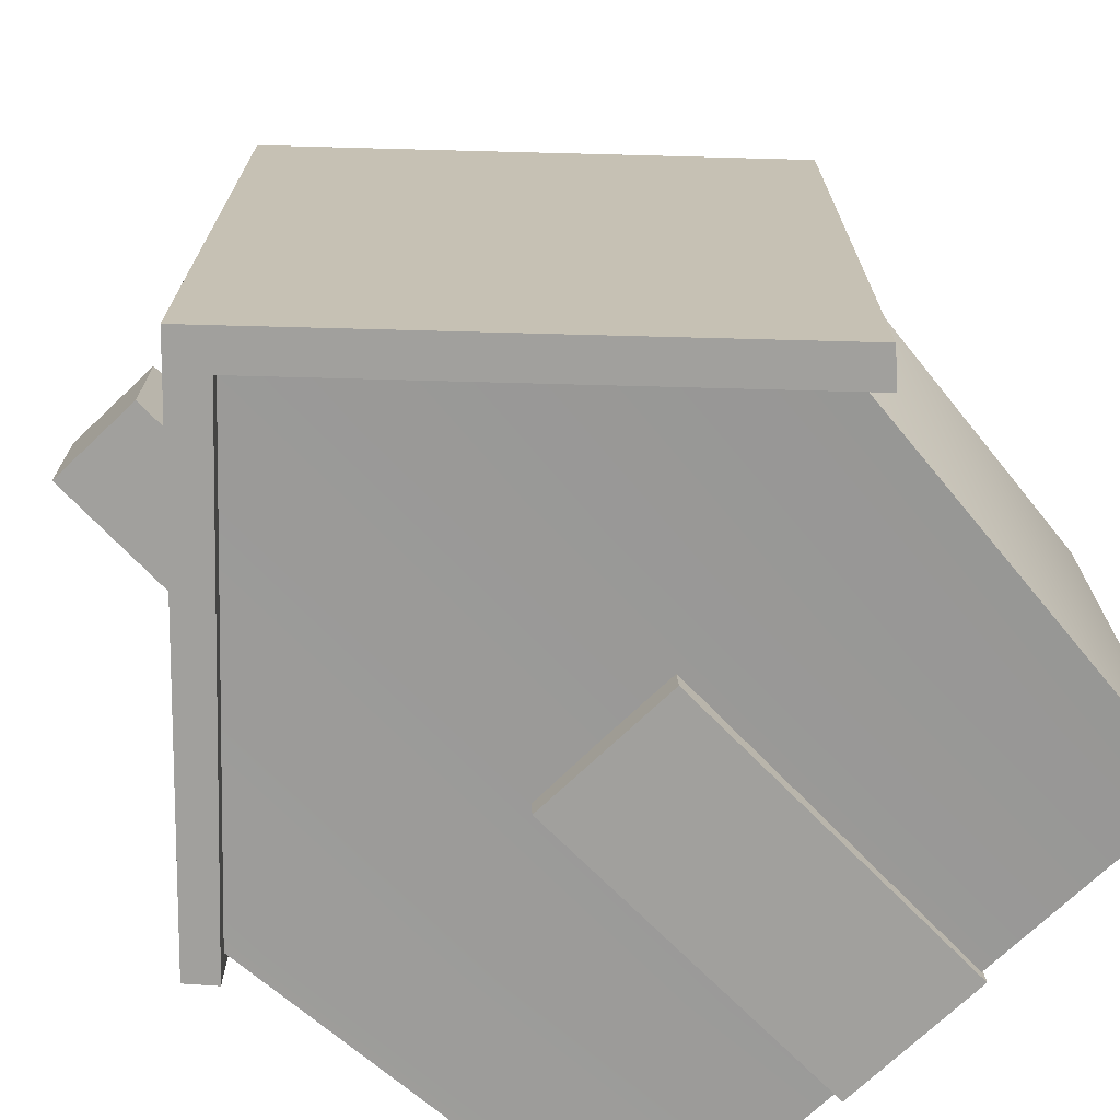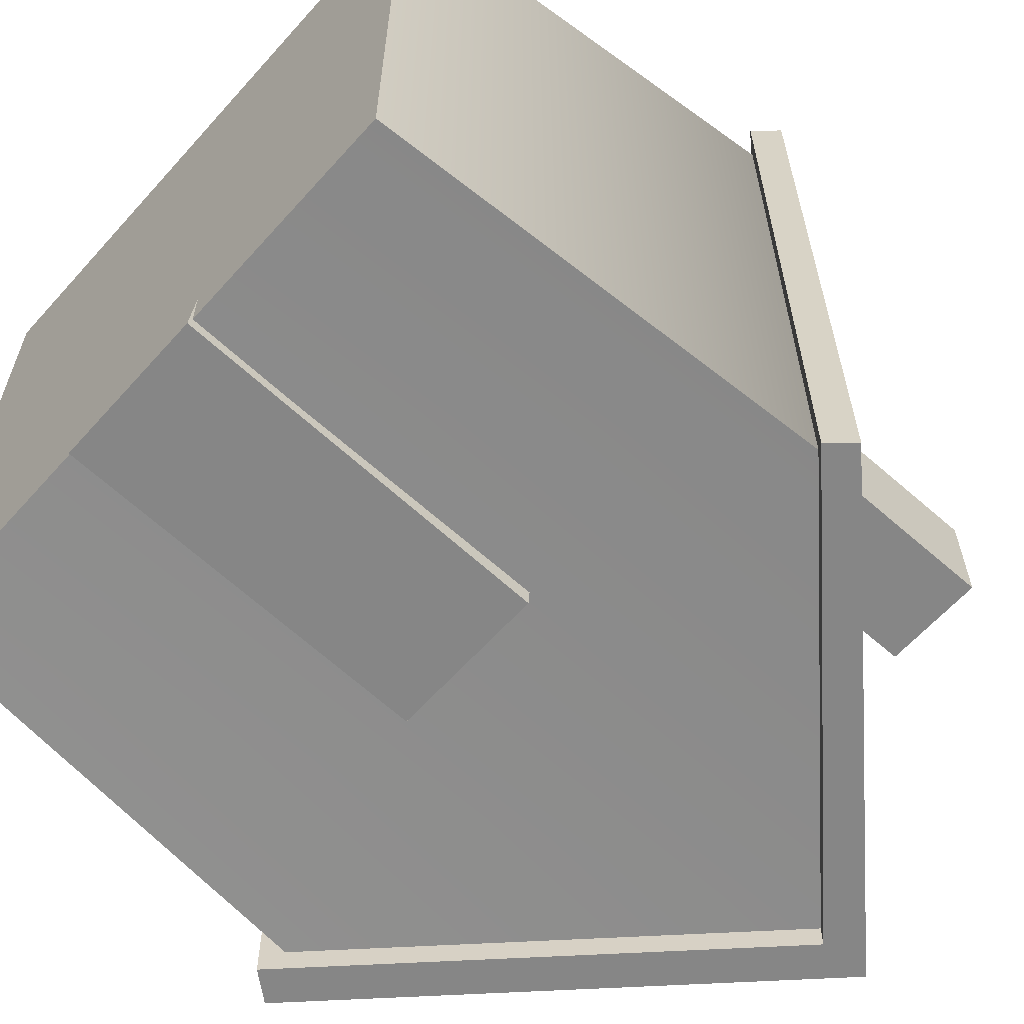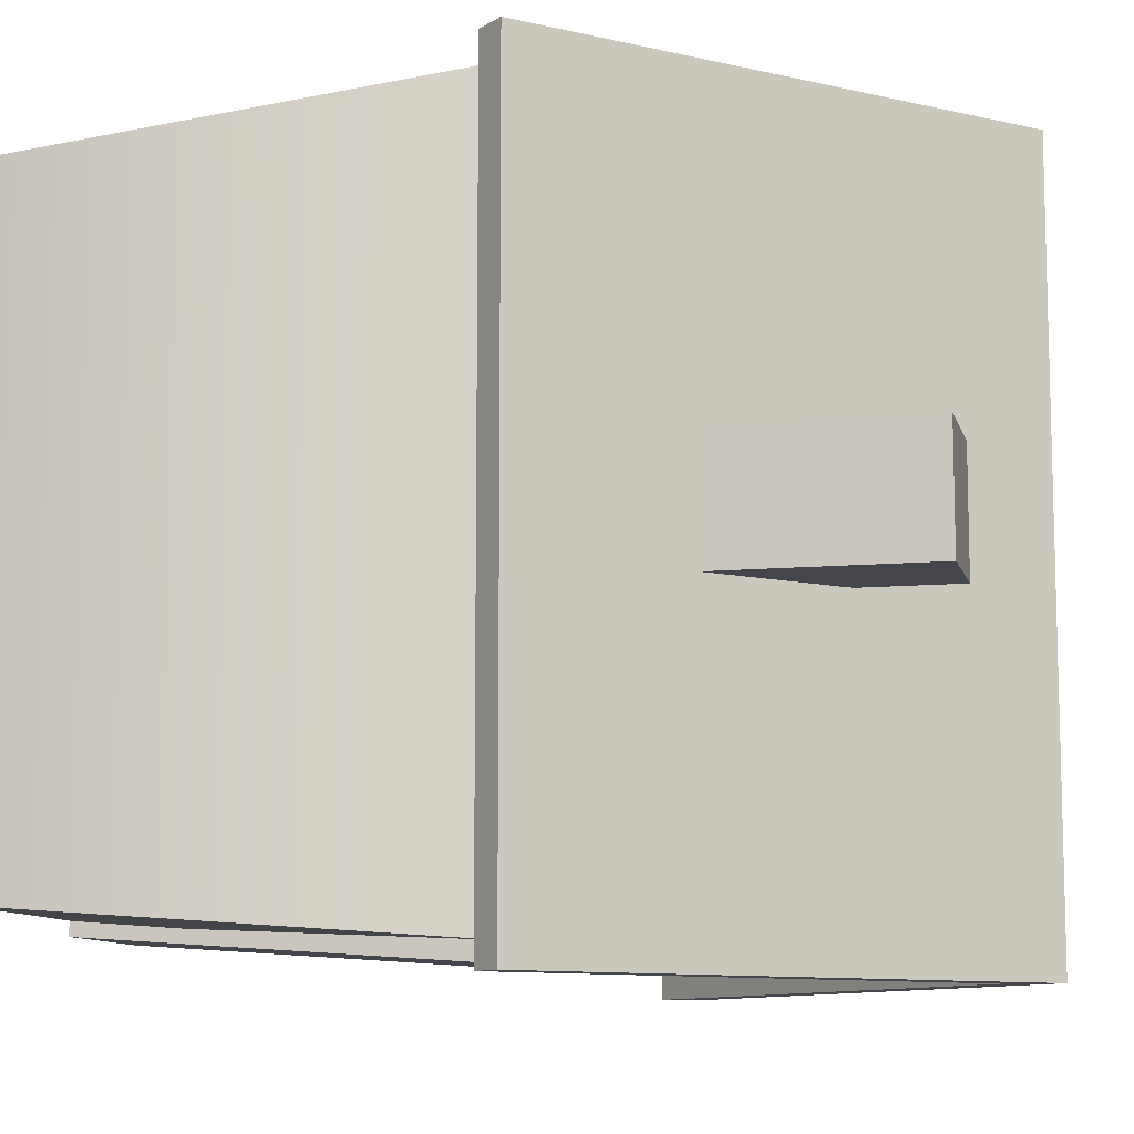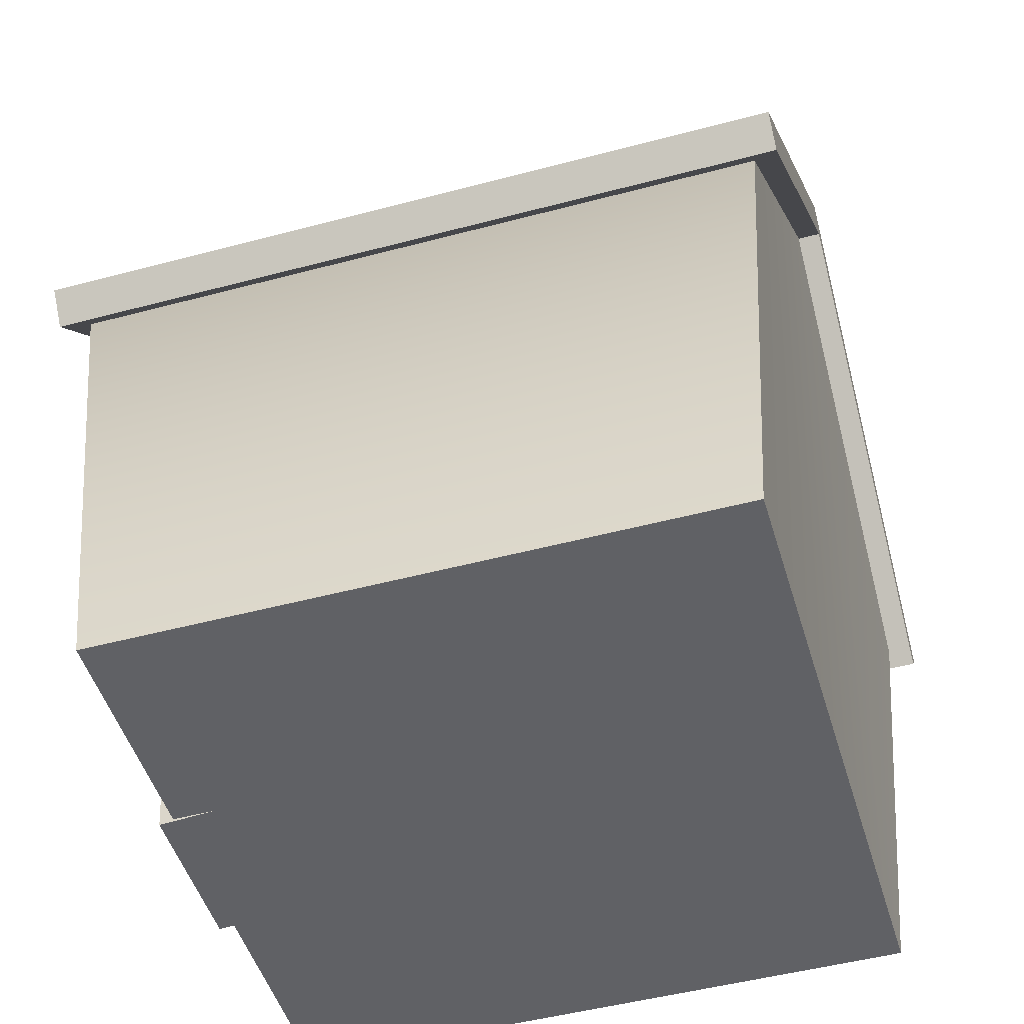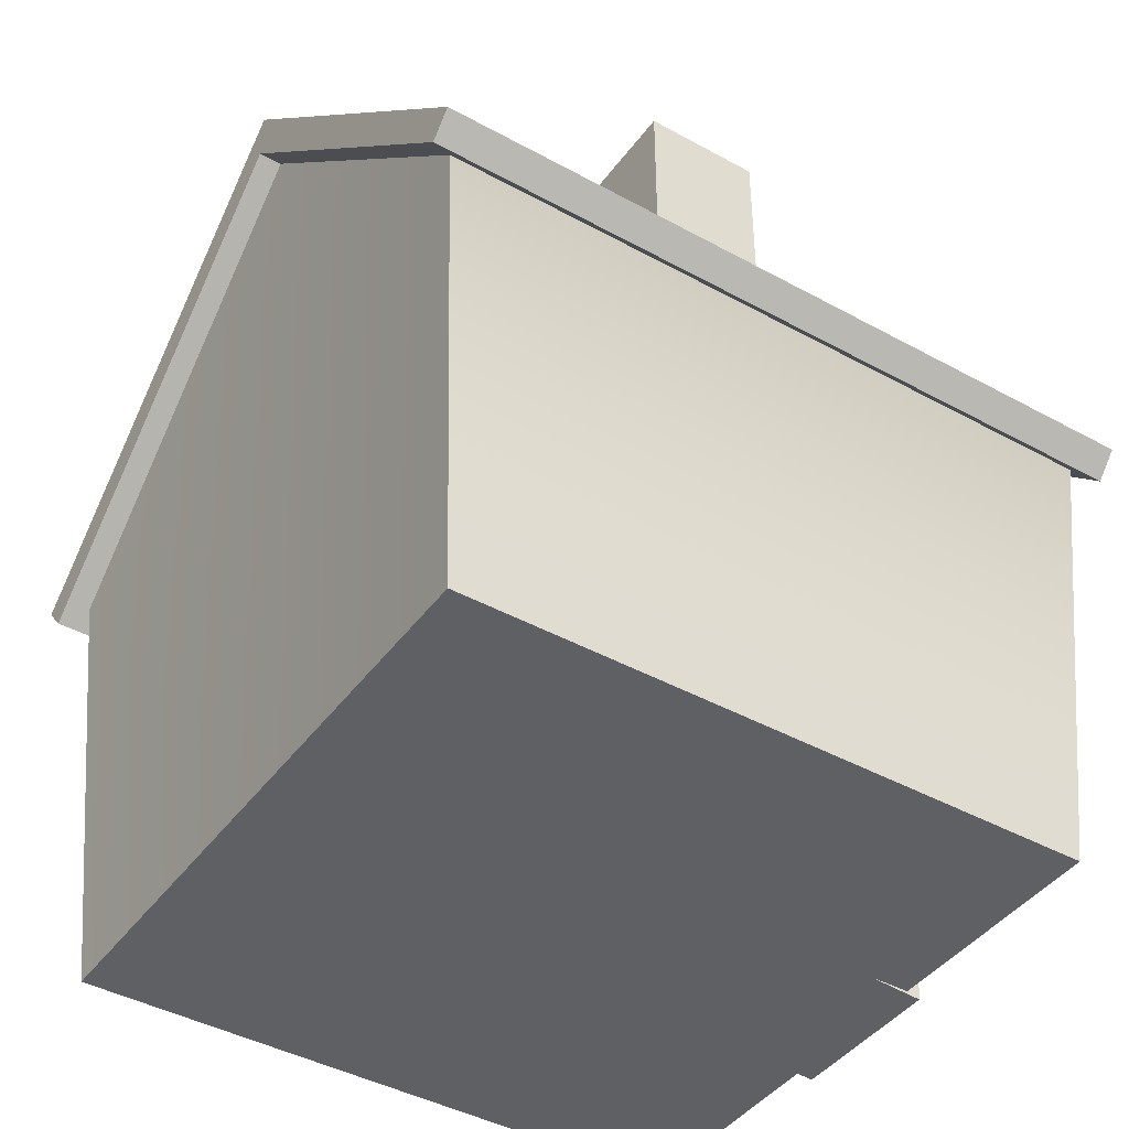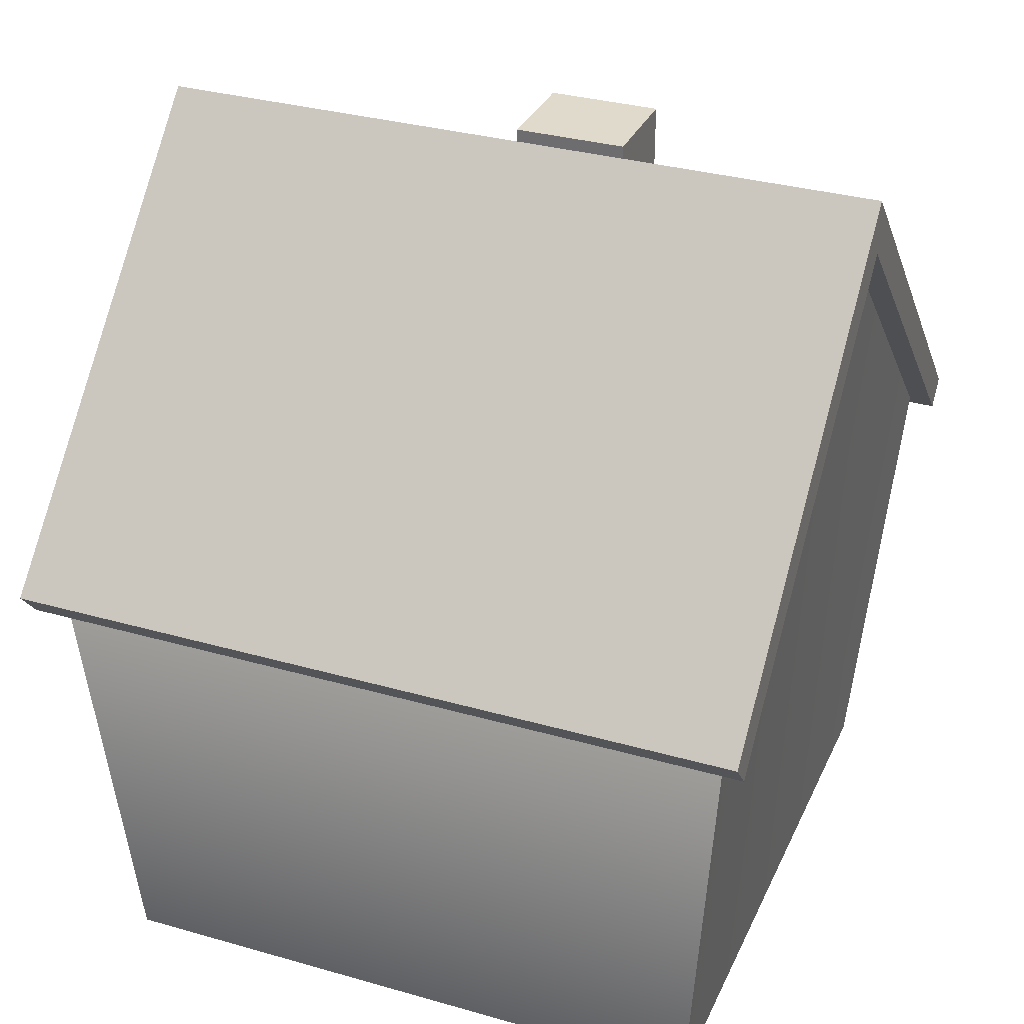
<metadata>
{"format":"obj","ext":"obj","renderer":"f3d","projection":"perspective","resolution":1024,"background":"white","views":[{"elev":-71.7,"azim":-136.4,"up":"+Z"},{"elev":-62.0,"azim":48.3,"up":"+Z"},{"elev":-10.0,"azim":103.5,"up":"+Z"},{"elev":-49.0,"azim":-73.5,"up":"+Y"},{"elev":-42.7,"azim":56.7,"up":"+Y"},{"elev":32.5,"azim":-68.3,"up":"+Y"}]}
</metadata>
<code>
v 43.02 163.6 -15.8
v 43.02 230.8 -15.8
v 73.44 163.6 -15.8
v 73.44 230.8 -15.8
v 73.44 163.6 18.08
v 73.44 230.8 18.08
v 43.02 163.6 18.08
v 43.02 230.8 18.08
o Chimney
f 1 2 4 3
f 3 4 6 5
f 5 6 8 7
f 7 8 2 1
f 2 8 6 4
f 7 1 3 5
v -104.8 126.3 -106.8
v -112 134.9 -106.8
v -0.0002747 231.6 -106.8
v -0.0002747 247.4 -106.8
v 103.7 128 -106.8
v 110 134.9 -106.8
v 103.7 128 106.8
v 110 134.9 106.8
v -0.0002747 231.6 106.8
v -0.0002747 247.4 106.8
v -104.8 126.3 106.8
v -112 134.9 106.8
o Roof
f 9 10 12 11
f 11 12 14 13
f 13 14 16 15
f 15 16 18 17
f 17 18 20 19
f 19 20 10 9
f 10 20 18 12
f 12 18 16 14
f 19 9 11 17
f 17 11 13 15
v -23 -0.2546 -93.91
v -23 107.6 -101.4
v 23 -0.2546 -93.91
v 23 107.6 -101.4
v 23 2.145 -59.4
v 23 110 -66.89
v -23 2.145 -59.4
v -23 110 -66.89
o Door
f 21 22 24 23
f 23 24 26 25
f 25 26 28 27
f 27 28 22 21
f 22 28 26 24
f 27 21 23 25
v -90 0.8543 -90
v -100 132.6 -100
v -2.235e-07 0.8543 -90
v 0 232.7 -100
v 90 0.8543 -90
v 100 132.6 -100
v 90 0.8543 90
v 100 132.6 100
v -2.235e-07 0.8543 90
v 0 232.7 100
v -90 0.8543 90
v -100 132.6 100
o House
f 29 30 32 31
f 31 32 34 33
f 33 34 36 35
f 35 36 38 37
f 37 38 40 39
f 39 40 30 29
f 30 40 38 32
f 32 38 36 34
f 39 29 31 37
f 37 31 33 35

</code>
